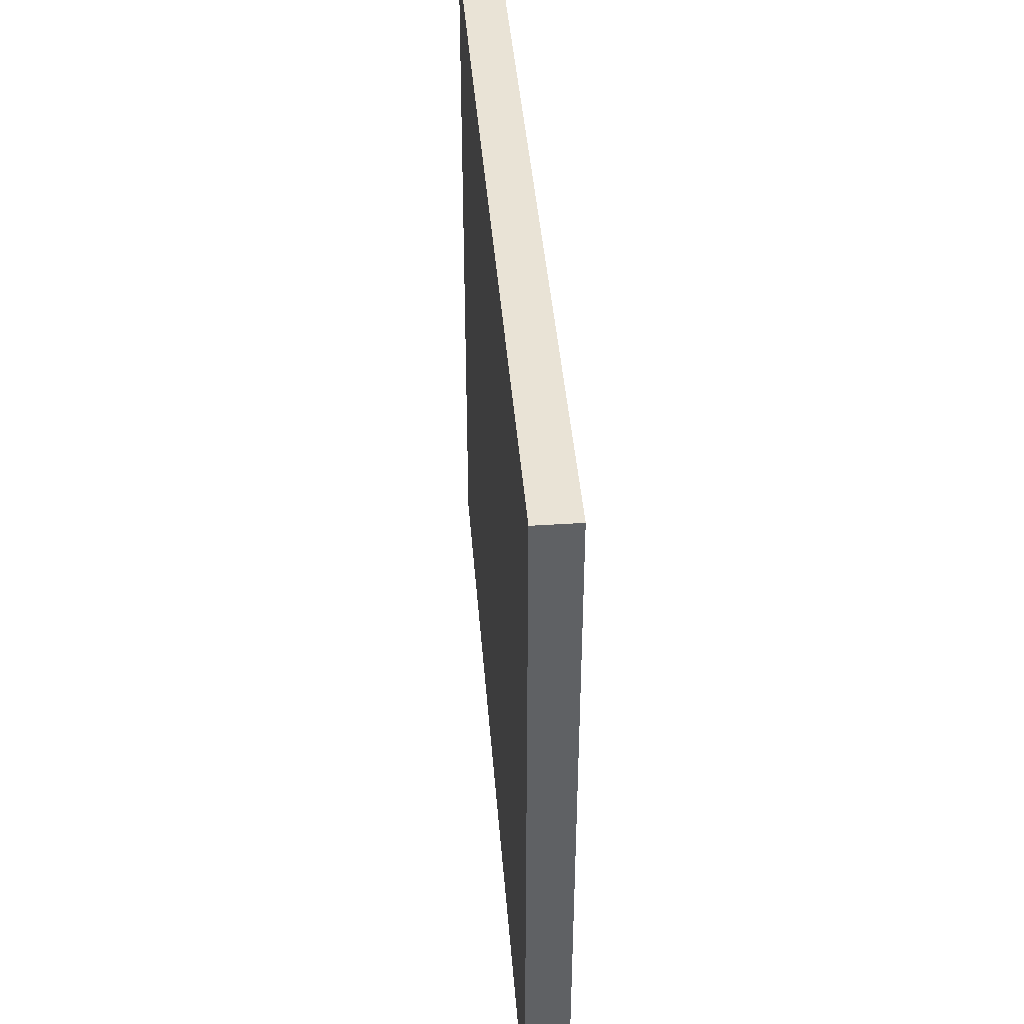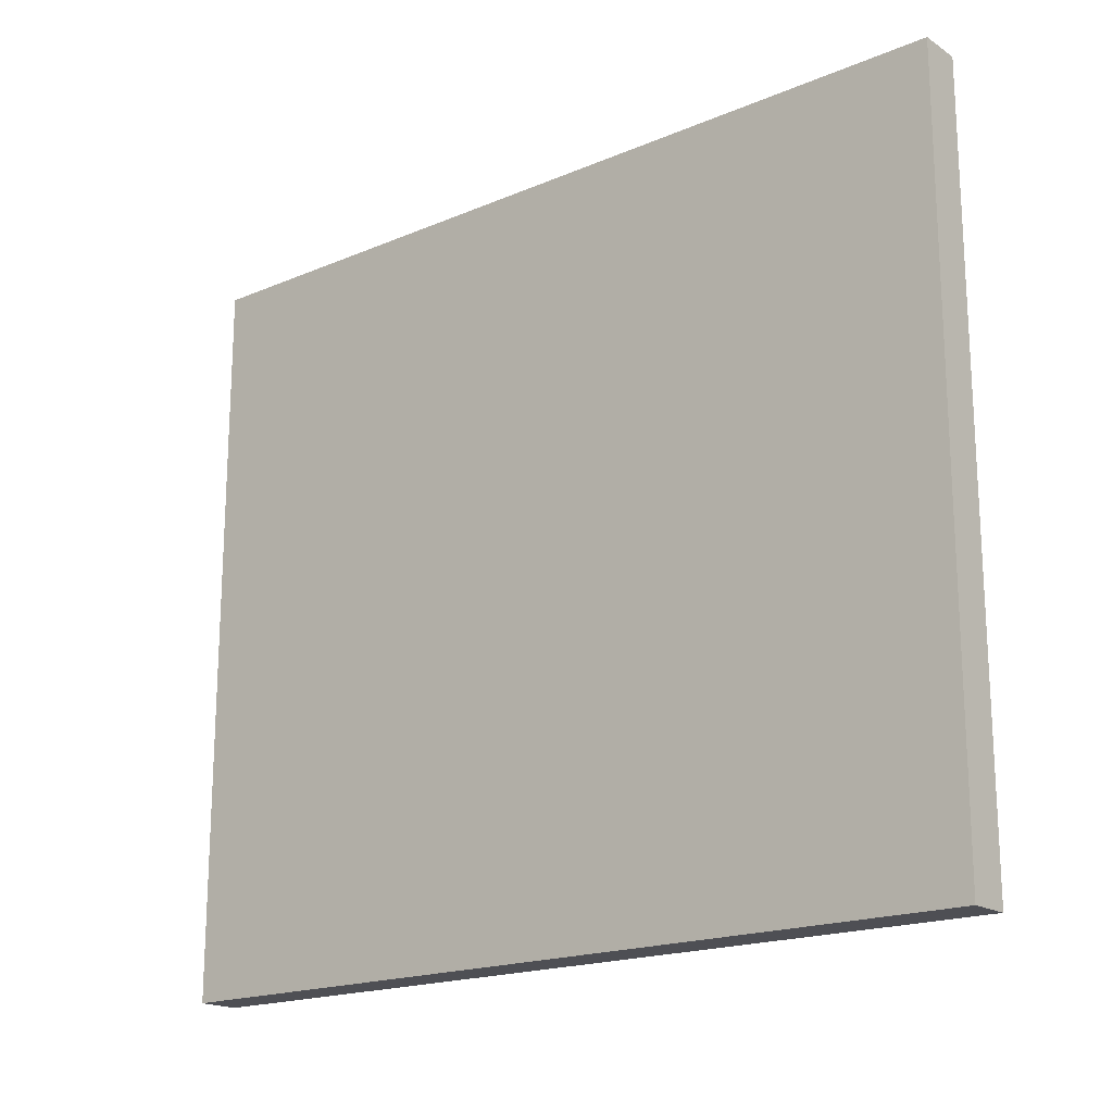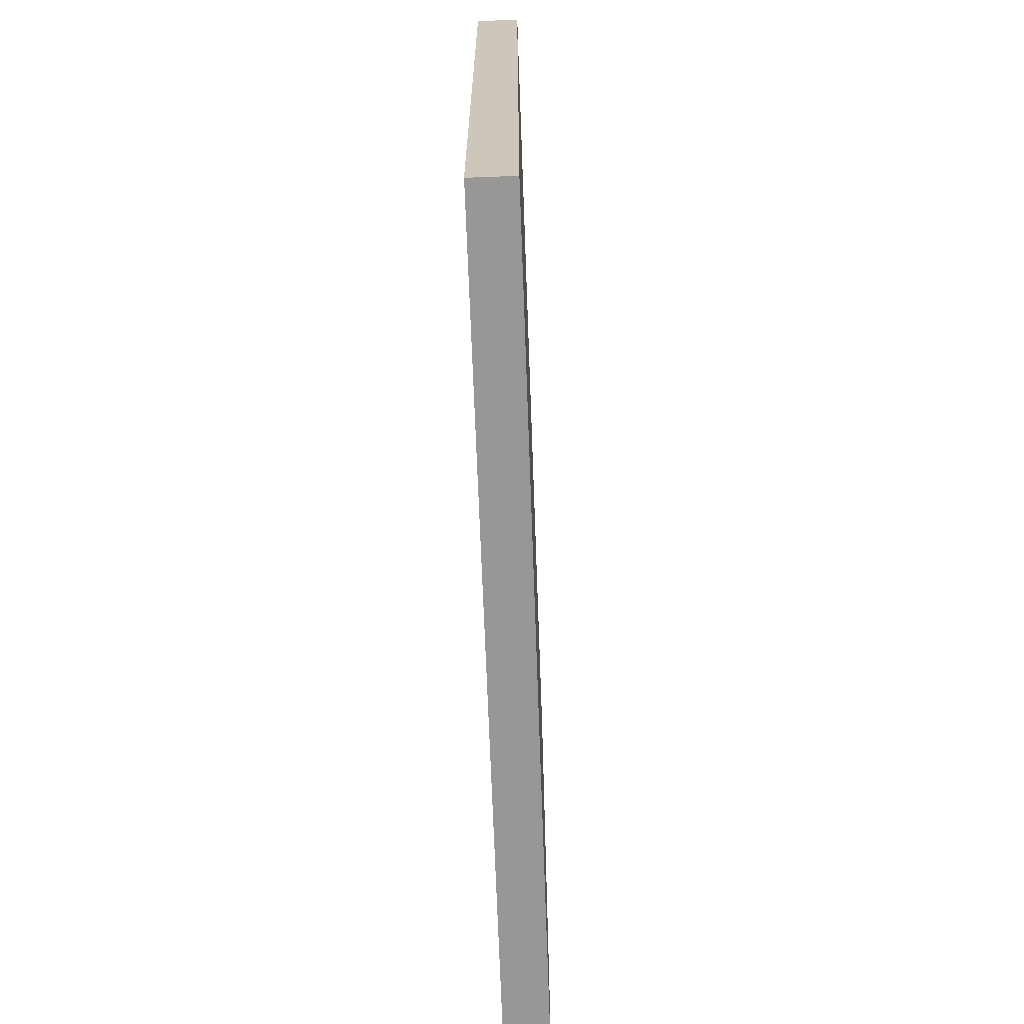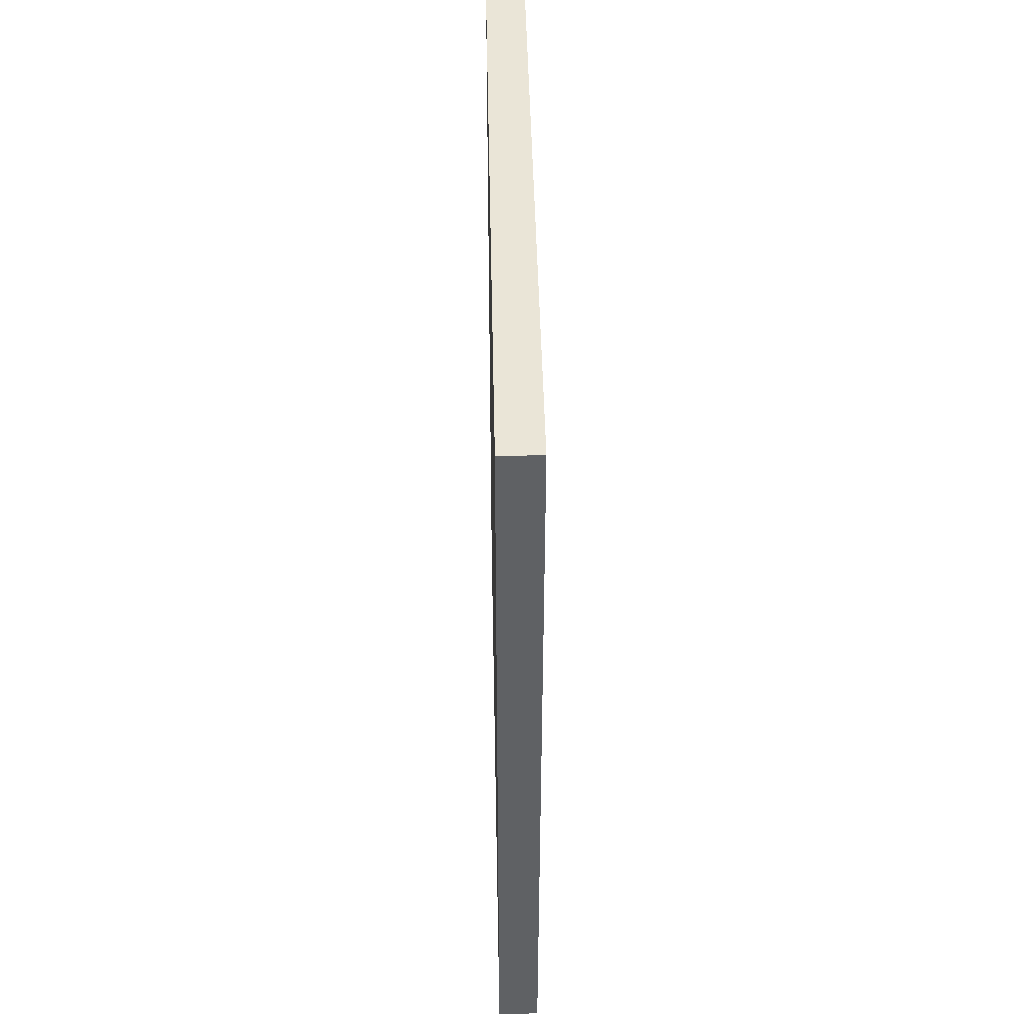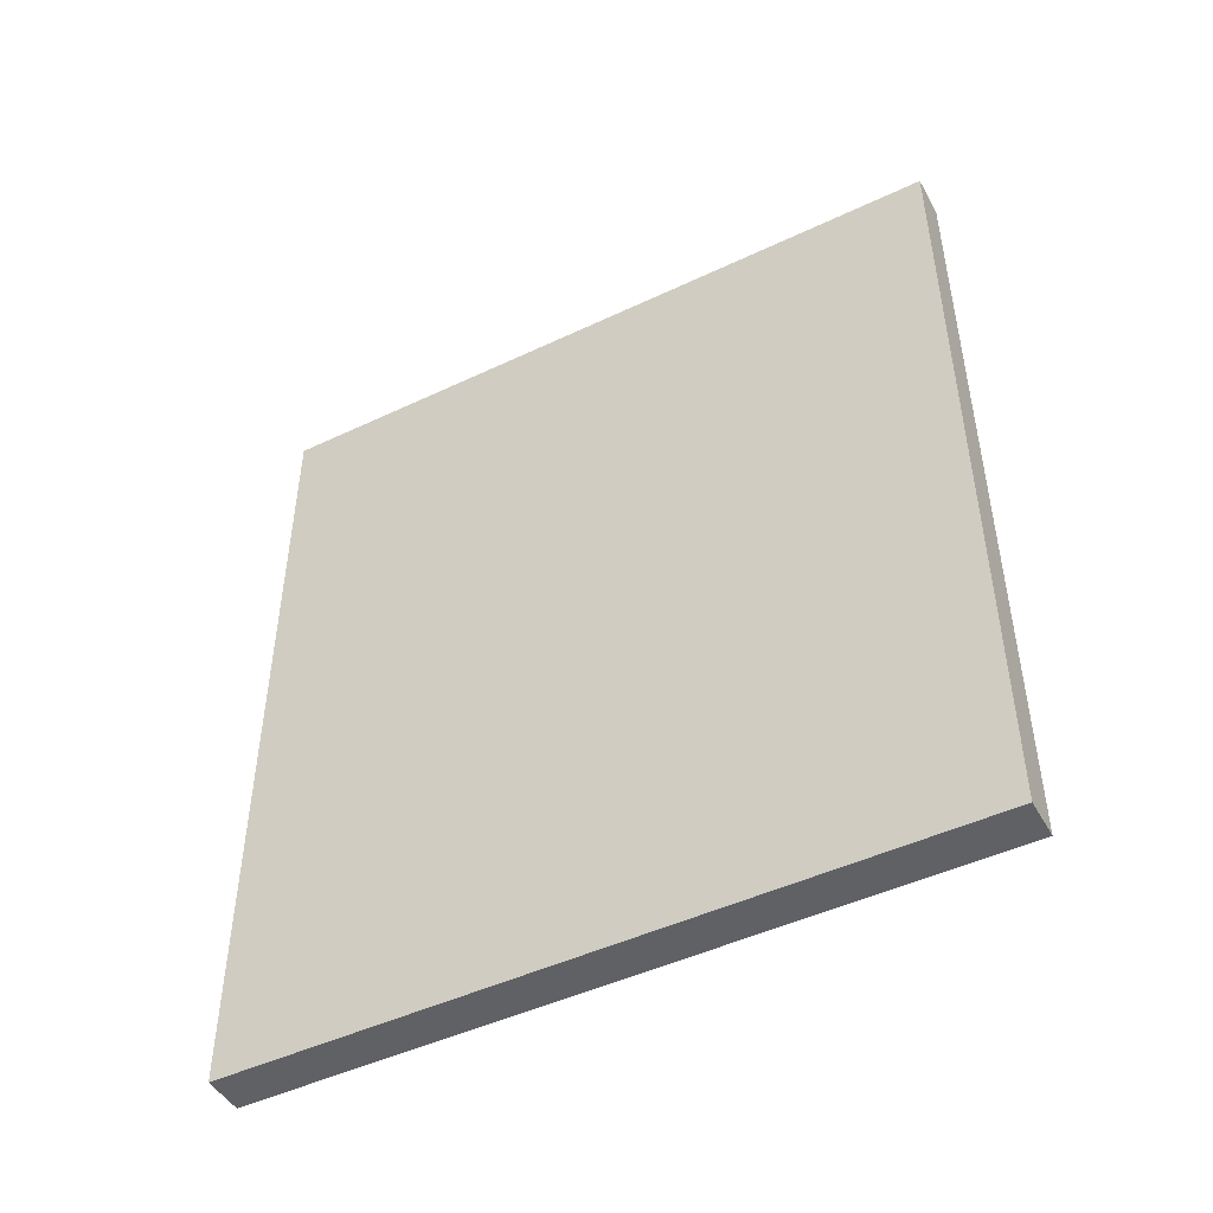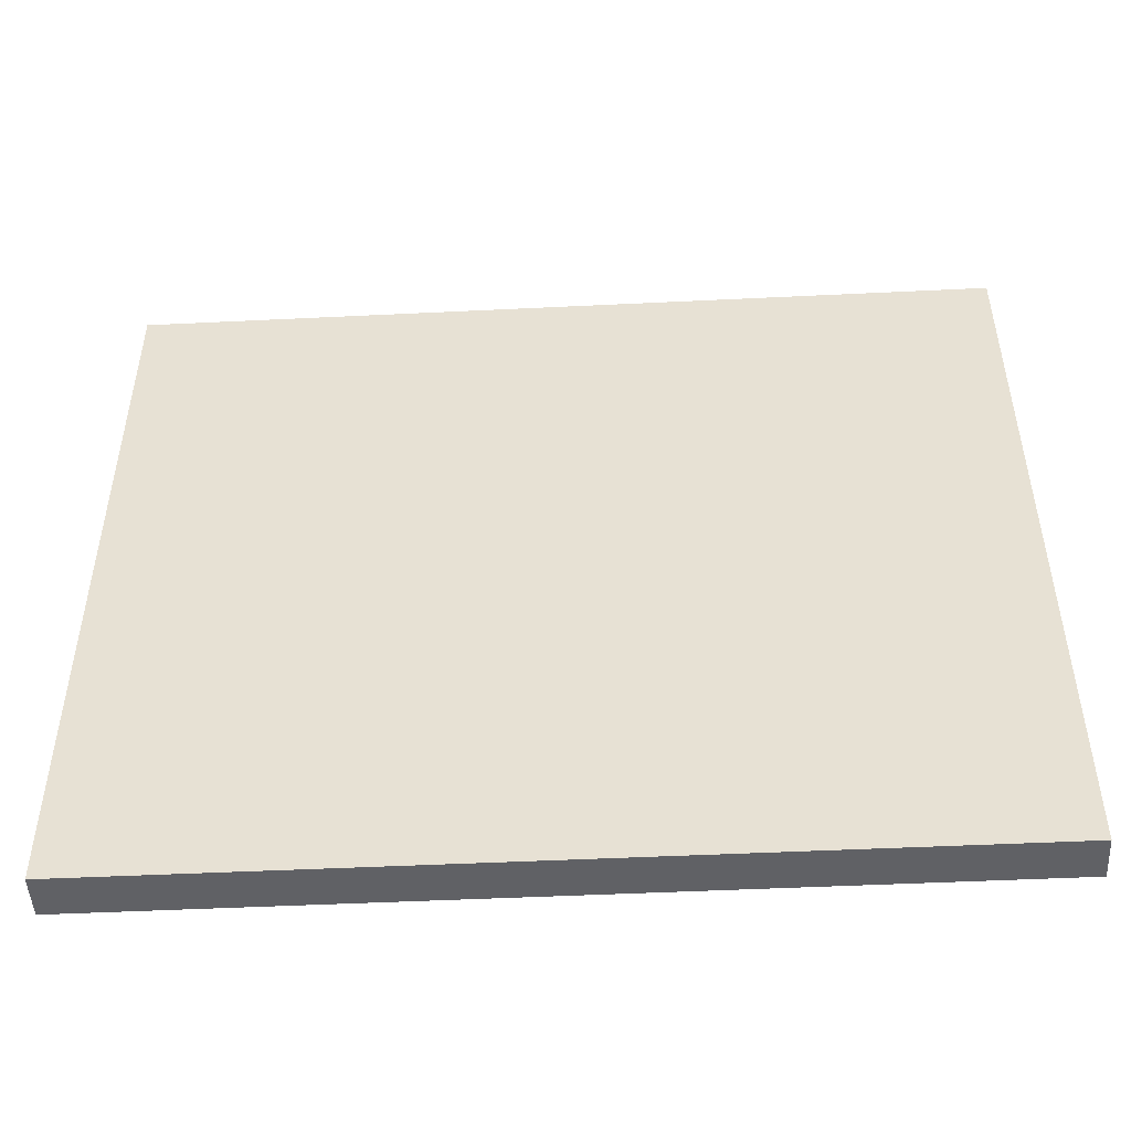
<metadata>
{"format":"obj","ext":"obj","renderer":"f3d","projection":"perspective","resolution":1024,"background":"white","views":[{"elev":42.2,"azim":175.5,"up":"+Z"},{"elev":-18.4,"azim":-50.8,"up":"+Z"},{"elev":-68.3,"azim":-177.9,"up":"+Z"},{"elev":44.1,"azim":178.9,"up":"+Y"},{"elev":-47.2,"azim":118.2,"up":"+Y"},{"elev":-48.6,"azim":93.1,"up":"+Z"}]}
</metadata>
<code>
o
v -2 0 1.5
v -2 0 -2
v -2 4 1.5
v -2 4 -2
v -1.8 0 1.5
v -1.8 0 -2
v -1.8 4 1.5
v -1.8 4 -2
v -2 0 1.5
v -2 4 1.5
v -1.8 0 1.5
v -1.8 4 1.5
v -2 0 -2
v -2 4 -2
v -1.8 0 -2
v -1.8 4 -2
v -2 0 1.5
v -1.8 0 1.5
v -2 0 -2
v -1.8 0 -2
v -2 4 1.5
v -1.8 4 1.5
v -2 4 -2
v -1.8 4 -2
f 3 2 1
f 4 2 3
f 5 6 7
f 7 6 8
f 11 10 9
f 12 10 11
f 13 14 15
f 15 14 16
f 19 18 17
f 20 18 19
f 21 22 23
f 23 22 24

</code>
